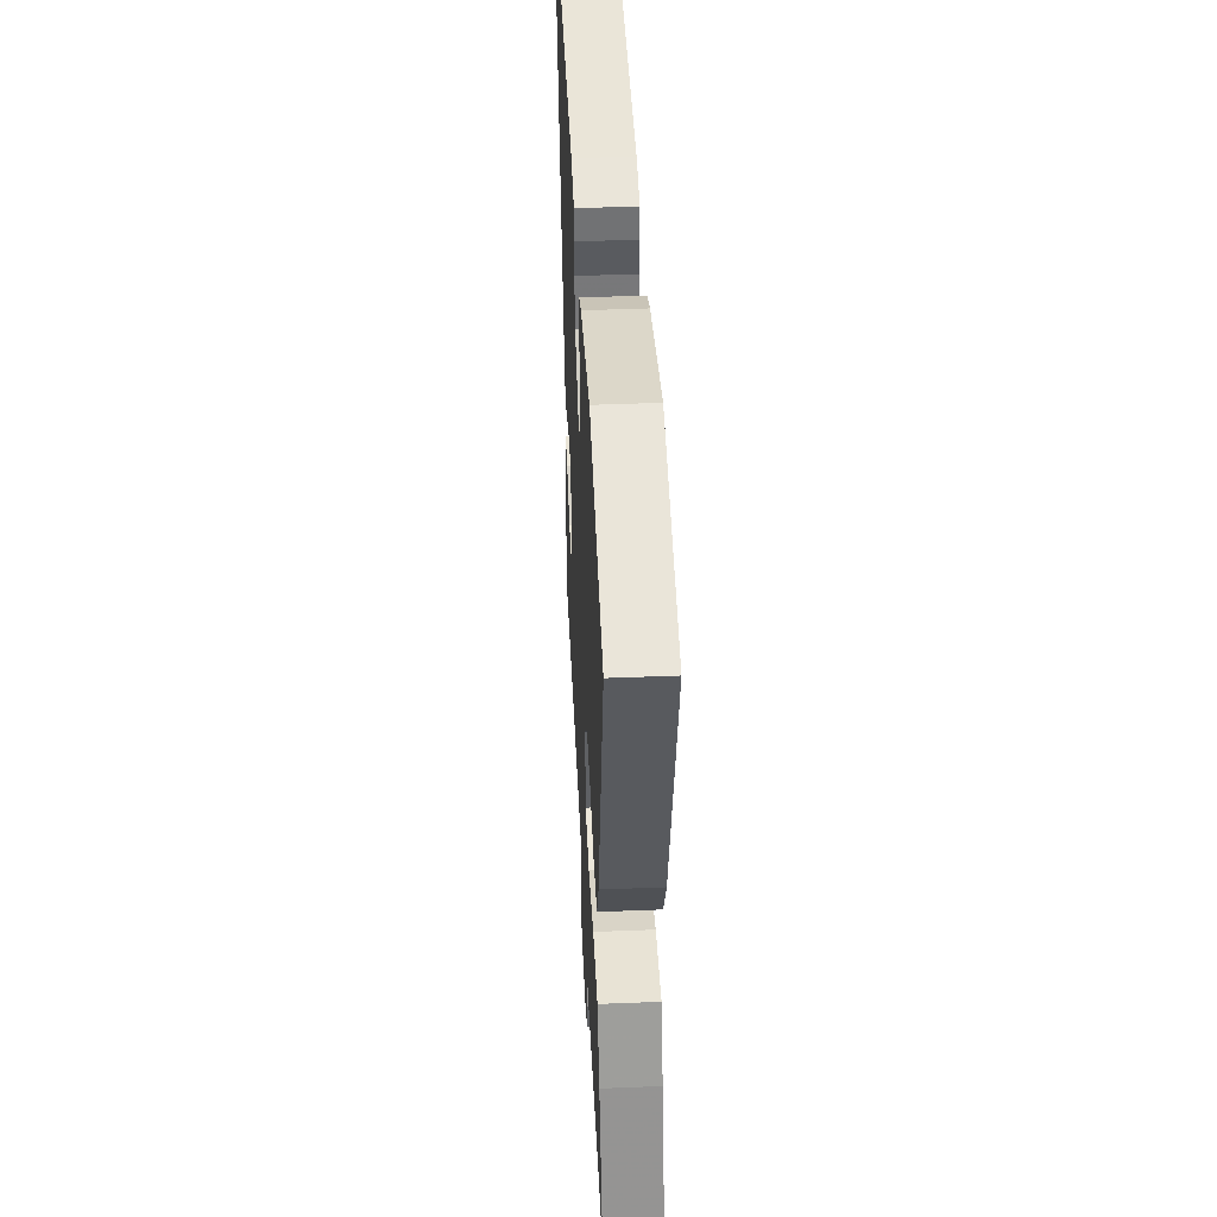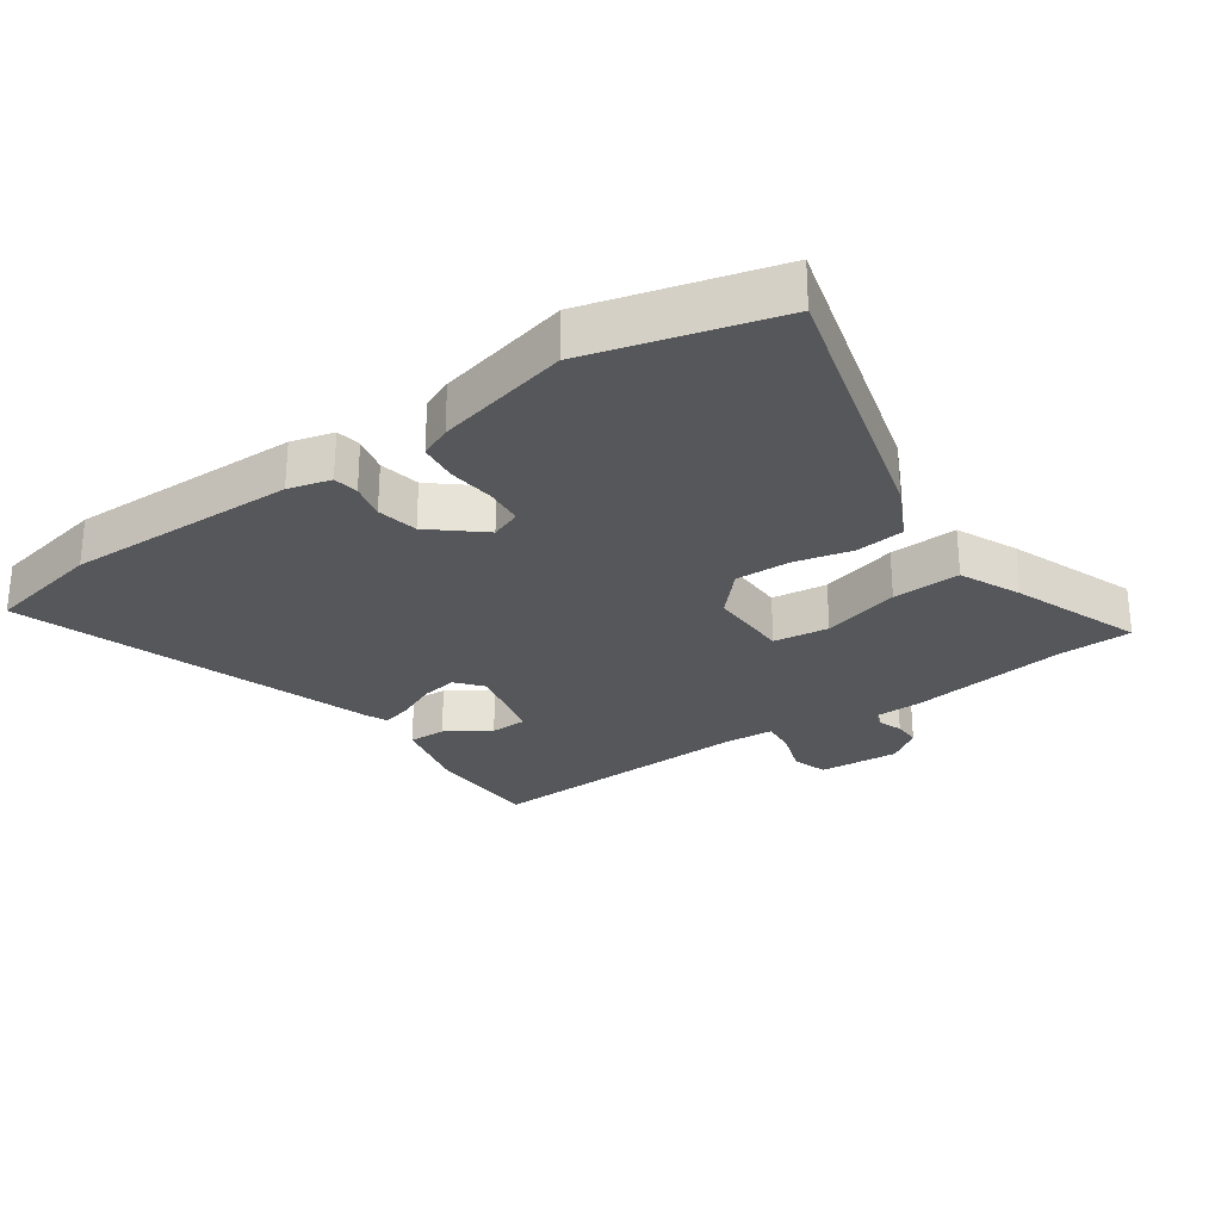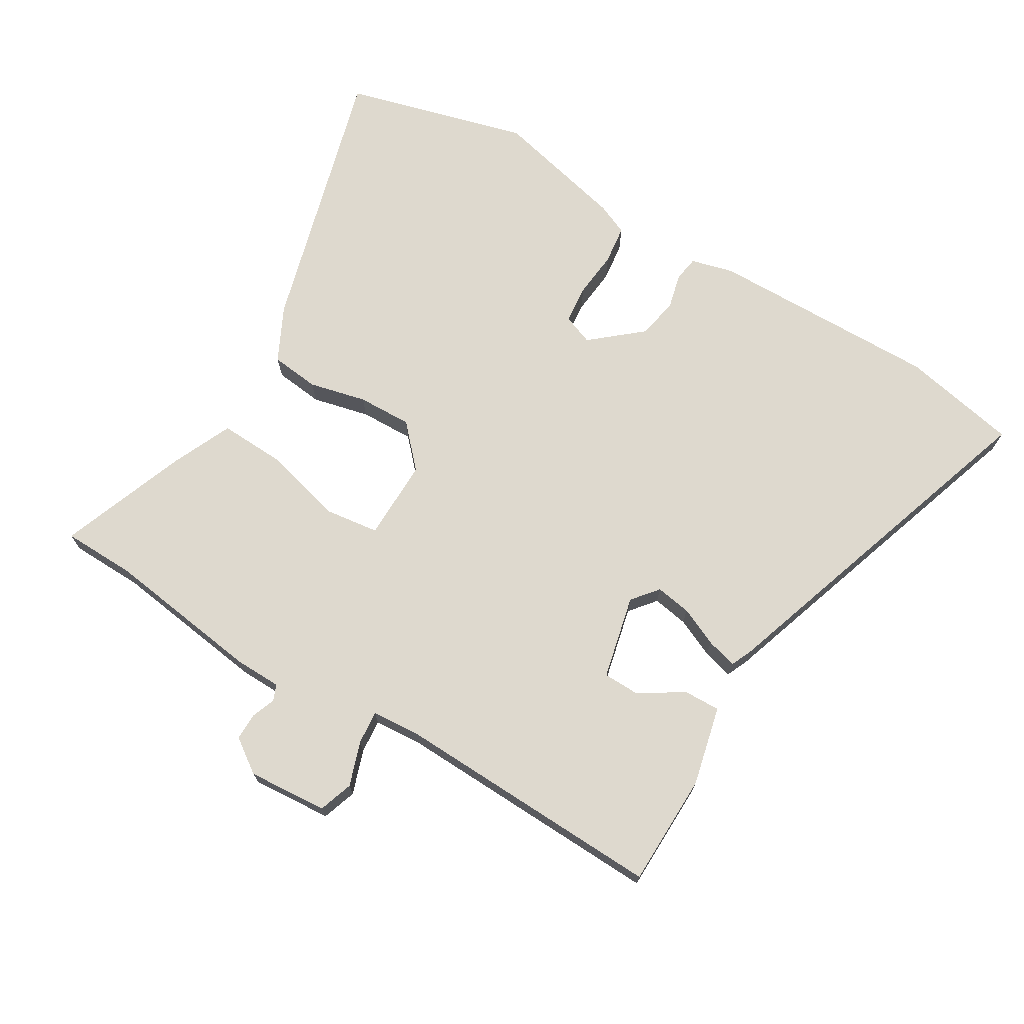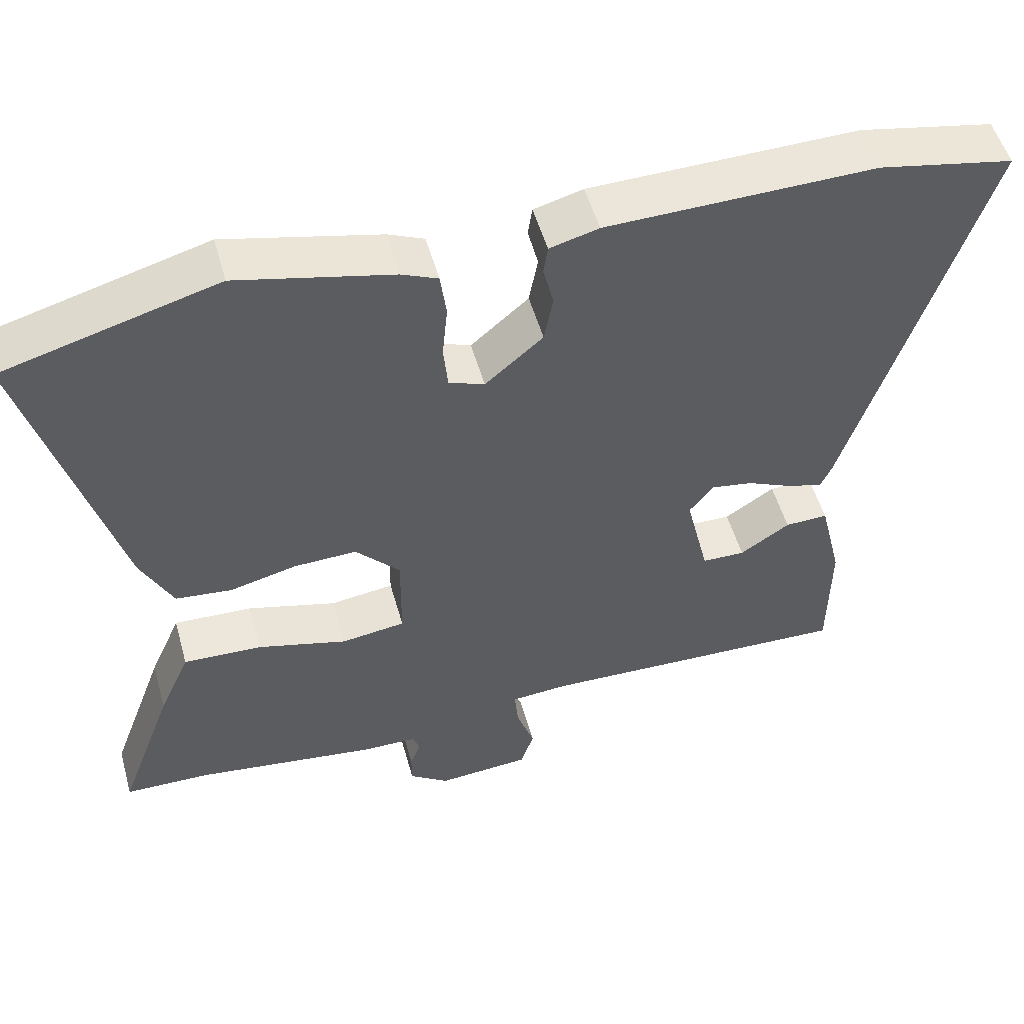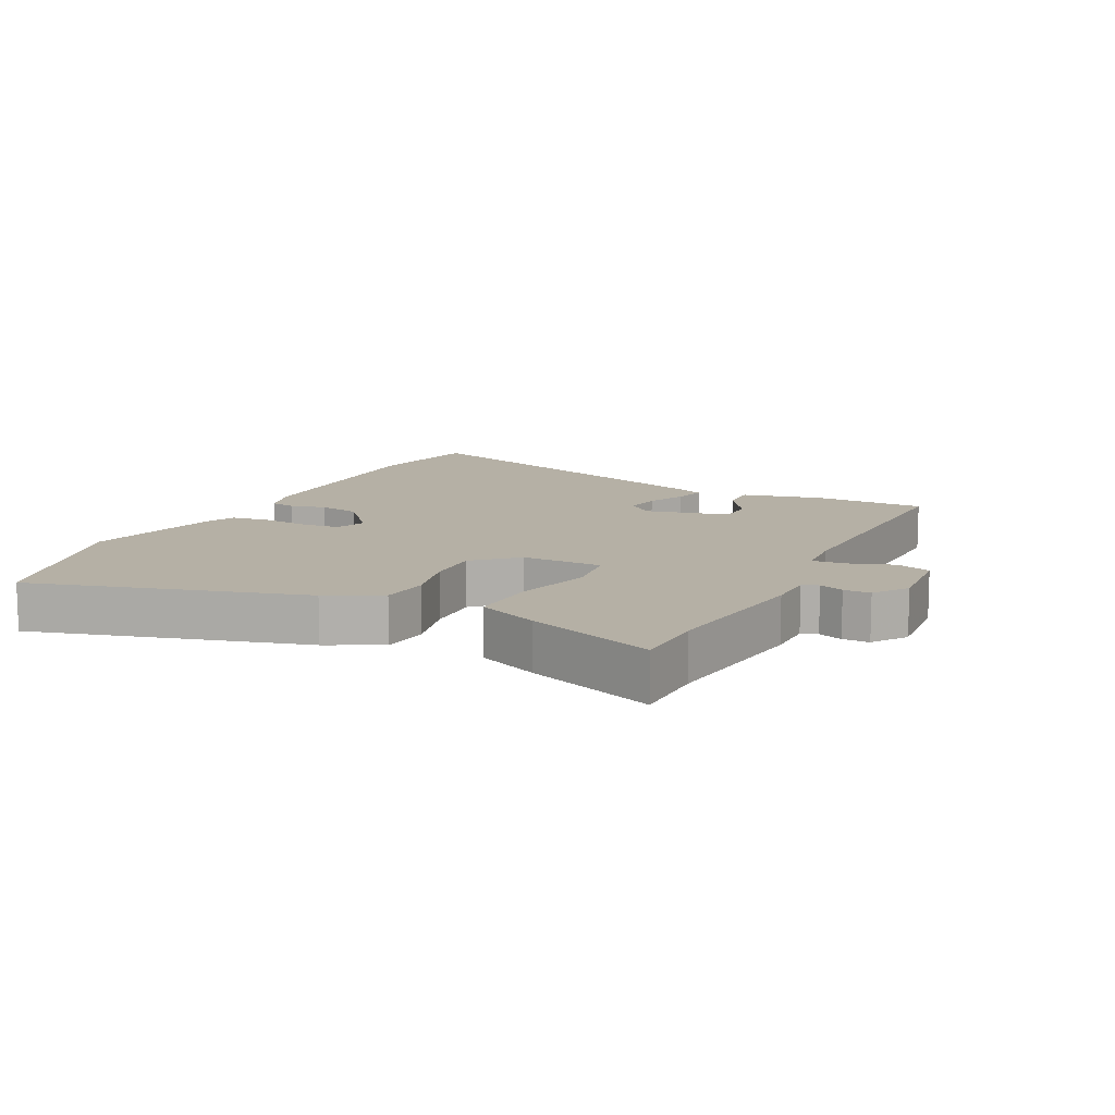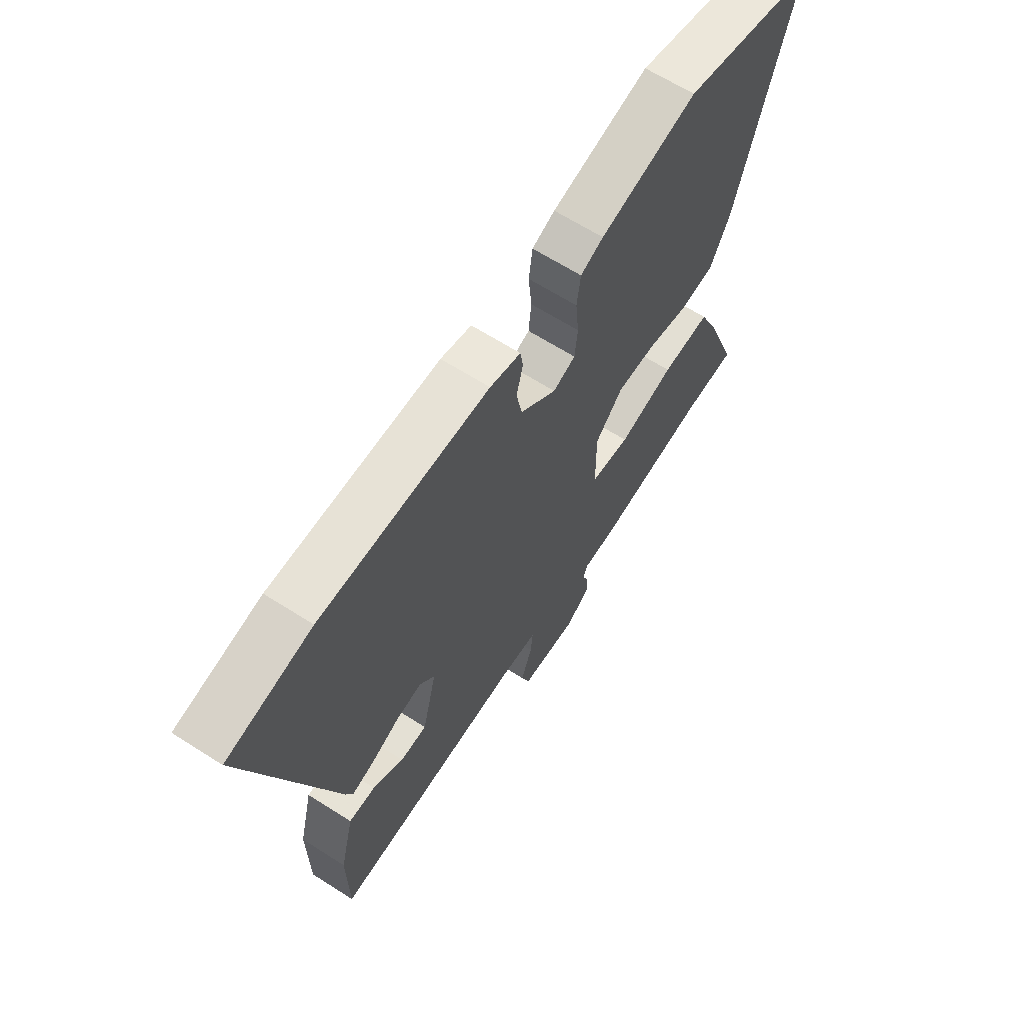
<metadata>
{"format":"obj","ext":"obj","renderer":"f3d","projection":"perspective","resolution":1024,"background":"white","views":[{"elev":43.4,"azim":87.3,"up":"+Z"},{"elev":-27.2,"azim":35.4,"up":"+Y"},{"elev":71.5,"azim":-148.7,"up":"+Y"},{"elev":51.9,"azim":164.5,"up":"+Z"},{"elev":11.7,"azim":116.6,"up":"+Y"},{"elev":64.9,"azim":-57.3,"up":"+Z"}]}
</metadata>
<code>
v 0.367 0.07 0.537
v 0.654 0.07 0.457
v 0.534 0.07 0.033
v 0.491 0.07 -0.052
v 0.415 0.07 -0.06
v 0.325 0.07 -0.038
v 0.24 0.07 -0.035
v 0.18 0.07 -0.099
v 0.181 0.07 -0.226
v 0.267 0.07 -0.238
v 0.388 0.07 -0.206
v 0.494 0.07 -0.202
v 0.536 0.07 -0.297
v 0.61 0.07 -0.498
v 0.495 0.07 -0.5
v 0.249 0.07 -0.532
v 0.176 0.07 -0.533
v 0.166 0.07 -0.558
v 0.18 0.07 -0.596
v 0.18 0.07 -0.638
v 0.127 0.07 -0.675
v 0.002 0.07 -0.665
v -0.016 0.07 -0.611
v 0.008 0.07 -0.542
v 0.013 0.07 -0.489
v -0.064 0.07 -0.483
v -0.487 0.07 -0.495
v -0.489 0.07 -0.318
v -0.459 0.07 -0.194
v -0.401 0.07 -0.196
v -0.334 0.07 -0.24
v -0.276 0.07 -0.239
v -0.245 0.07 -0.108
v -0.278 0.07 -0.067
v -0.334 0.07 -0.076
v -0.395 0.07 -0.103
v -0.443 0.07 -0.116
v -0.458 0.07 -0.082
v -0.638 0.07 0.473
v -0.456 0.07 0.508
v -0.094 0.07 0.5
v -0.028 0.07 0.482
v -0.022 0.07 0.443
v -0.036 0.07 0.387
v -0.024 0.07 0.323
v 0.054 0.07 0.256
v 0.102 0.07 0.274
v 0.108 0.07 0.334
v 0.101 0.07 0.407
v 0.109 0.07 0.468
v 0.158 0.07 0.489
v 0.367 0 0.537
v 0.654 0 0.457
v 0.534 0 0.033
v 0.491 0 -0.052
v 0.415 0 -0.06
v 0.325 0 -0.038
v 0.24 0 -0.035
v 0.18 0 -0.099
v 0.181 0 -0.226
v 0.267 0 -0.238
v 0.388 0 -0.206
v 0.494 0 -0.202
v 0.536 0 -0.297
v 0.61 0 -0.498
v 0.495 0 -0.5
v 0.249 0 -0.532
v 0.176 0 -0.533
v 0.166 0 -0.558
v 0.18 0 -0.596
v 0.18 0 -0.638
v 0.127 0 -0.675
v 0.002 0 -0.665
v -0.016 0 -0.611
v 0.008 0 -0.542
v 0.013 0 -0.489
v -0.064 0 -0.483
v -0.487 0 -0.495
v -0.489 0 -0.318
v -0.459 0 -0.194
v -0.401 0 -0.196
v -0.334 0 -0.24
v -0.276 0 -0.239
v -0.245 0 -0.108
v -0.278 0 -0.067
v -0.334 0 -0.076
v -0.395 0 -0.103
v -0.443 0 -0.116
v -0.458 0 -0.082
v -0.638 0 0.473
v -0.456 0 0.508
v -0.094 0 0.5
v -0.028 0 0.482
v -0.022 0 0.443
v -0.036 0 0.387
v -0.024 0 0.323
v 0.054 0 0.256
v 0.102 0 0.274
v 0.108 0 0.334
v 0.101 0 0.407
v 0.109 0 0.468
v 0.158 0 0.489
f 48 49 50 51
f 47 48 51 1
f 41 42 43 44
f 41 44 45
f 40 41 45
f 39 40 45 46
f 35 36 37 38
f 34 35 38 39
f 33 34 39 46
f 28 29 30 31
f 26 27 28 31
f 25 26 31 32
f 21 22 23 24
f 21 24 25
f 18 19 20 21
f 18 21 25
f 17 18 25 32
f 15 16 17 32
f 10 11 12 13
f 9 10 13 14
f 3 4 5 6
f 3 6 7
f 47 1 2 3
f 47 3 7
f 46 47 7 8
f 33 46 8 9
f 15 32 33
f 9 14 15 33
f 102 101 100 99
f 52 102 99 98
f 95 94 93 92
f 96 95 92
f 96 92 91
f 97 96 91 90
f 89 88 87 86
f 90 89 86 85
f 97 90 85 84
f 82 81 80 79
f 82 79 78 77
f 83 82 77 76
f 75 74 73 72
f 76 75 72
f 72 71 70 69
f 76 72 69
f 83 76 69 68
f 83 68 67 66
f 64 63 62 61
f 65 64 61 60
f 57 56 55 54
f 58 57 54
f 54 53 52 98
f 58 54 98
f 59 58 98 97
f 60 59 97 84
f 84 83 66
f 84 66 65 60
f 1 52 53 2
f 2 53 54 3
f 3 54 55 4
f 4 55 56 5
f 5 56 57 6
f 6 57 58 7
f 7 58 59 8
f 8 59 60 9
f 9 60 61 10
f 10 61 62 11
f 11 62 63 12
f 12 63 64 13
f 13 64 65 14
f 14 65 66 15
f 15 66 67 16
f 16 67 68 17
f 17 68 69 18
f 18 69 70 19
f 19 70 71 20
f 20 71 72 21
f 21 72 73 22
f 22 73 74 23
f 23 74 75 24
f 24 75 76 25
f 25 76 77 26
f 26 77 78 27
f 27 78 79 28
f 28 79 80 29
f 29 80 81 30
f 30 81 82 31
f 31 82 83 32
f 32 83 84 33
f 33 84 85 34
f 34 85 86 35
f 35 86 87 36
f 36 87 88 37
f 37 88 89 38
f 38 89 90 39
f 39 90 91 40
f 40 91 92 41
f 41 92 93 42
f 42 93 94 43
f 43 94 95 44
f 44 95 96 45
f 45 96 97 46
f 46 97 98 47
f 47 98 99 48
f 48 99 100 49
f 49 100 101 50
f 50 101 102 51
f 51 102 52 1

</code>
